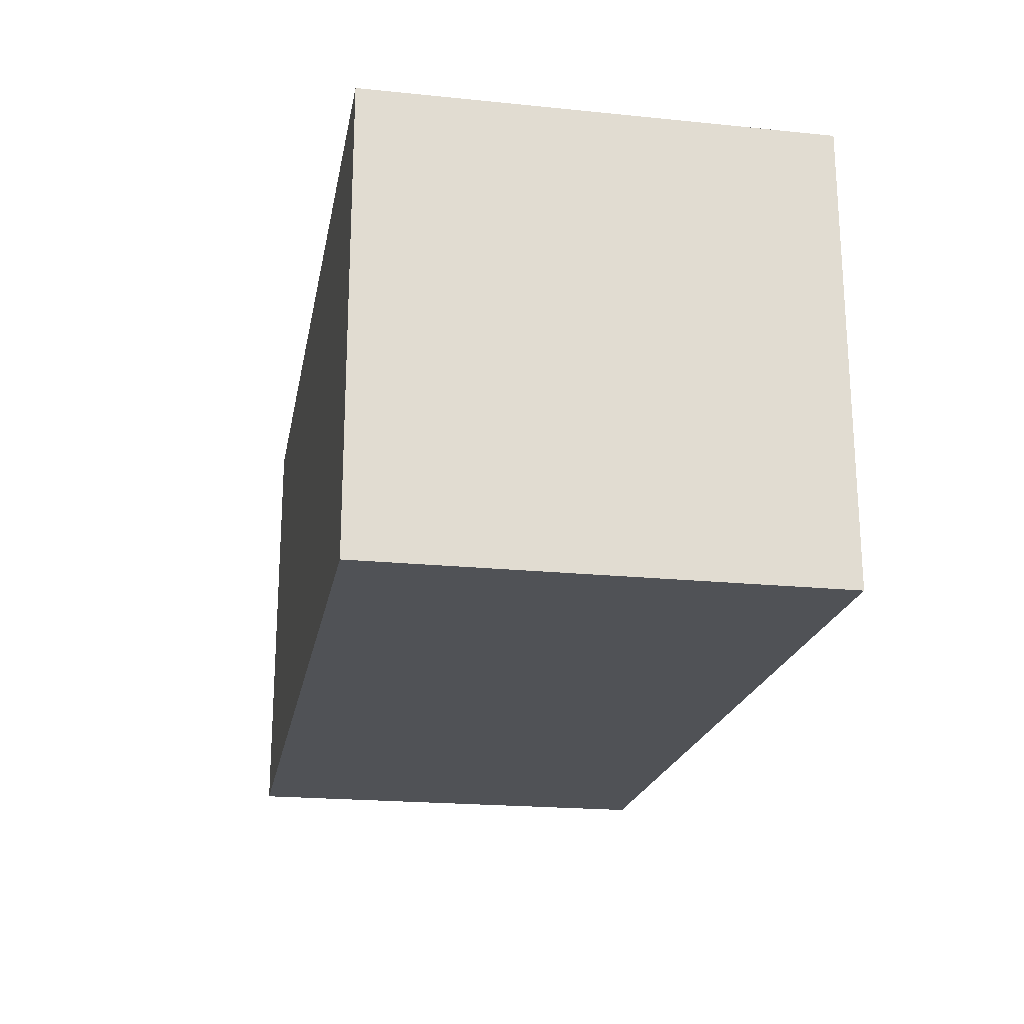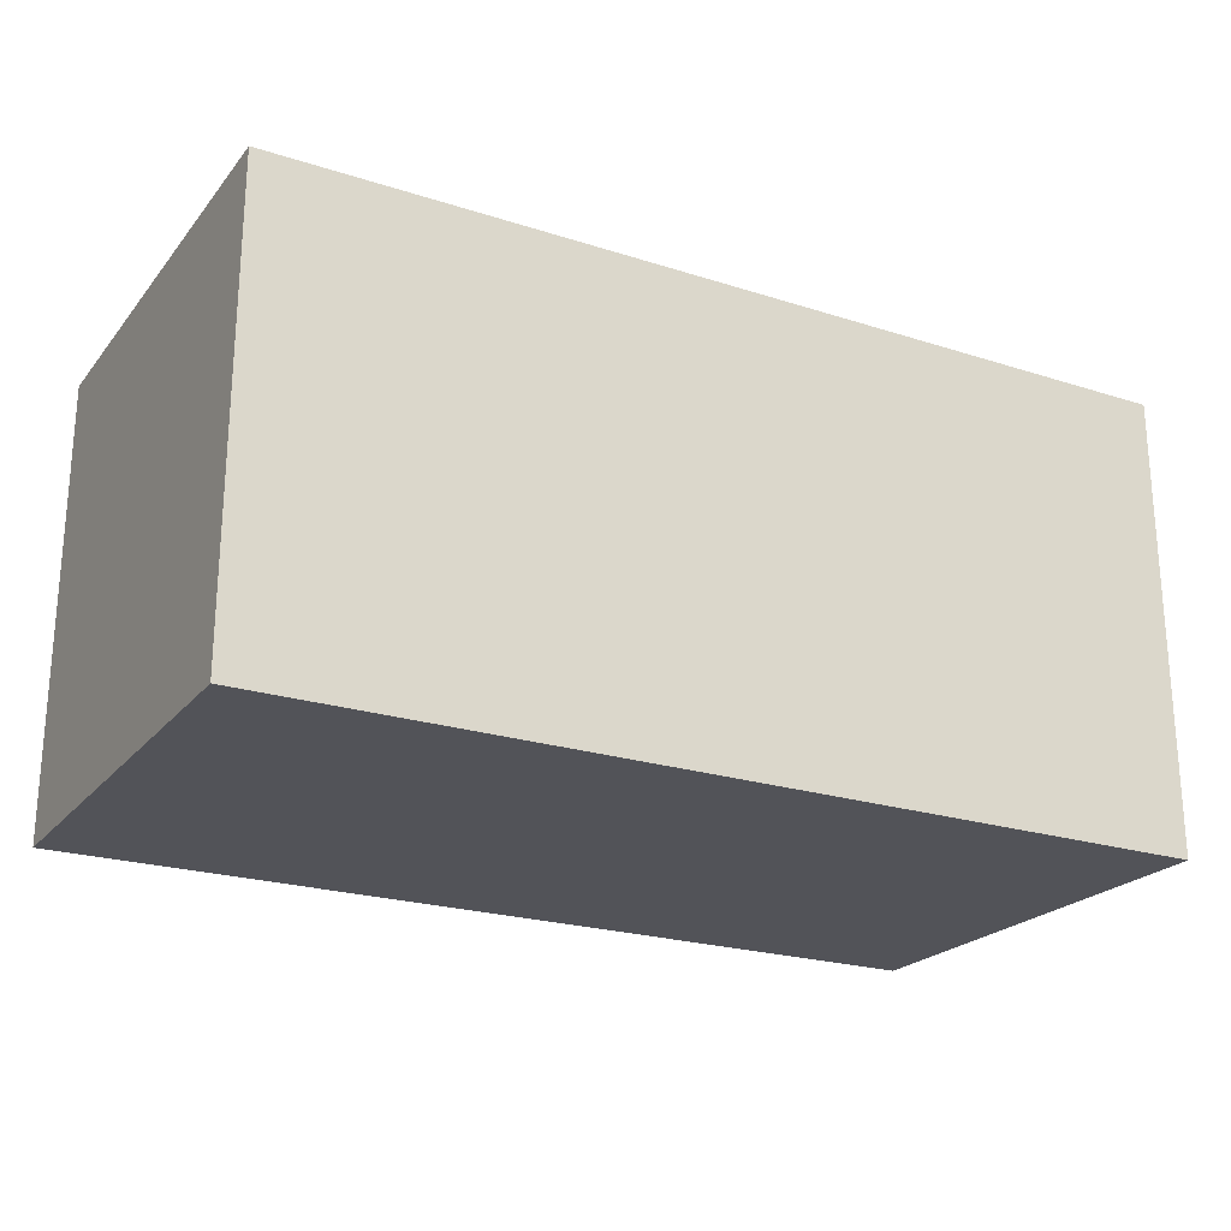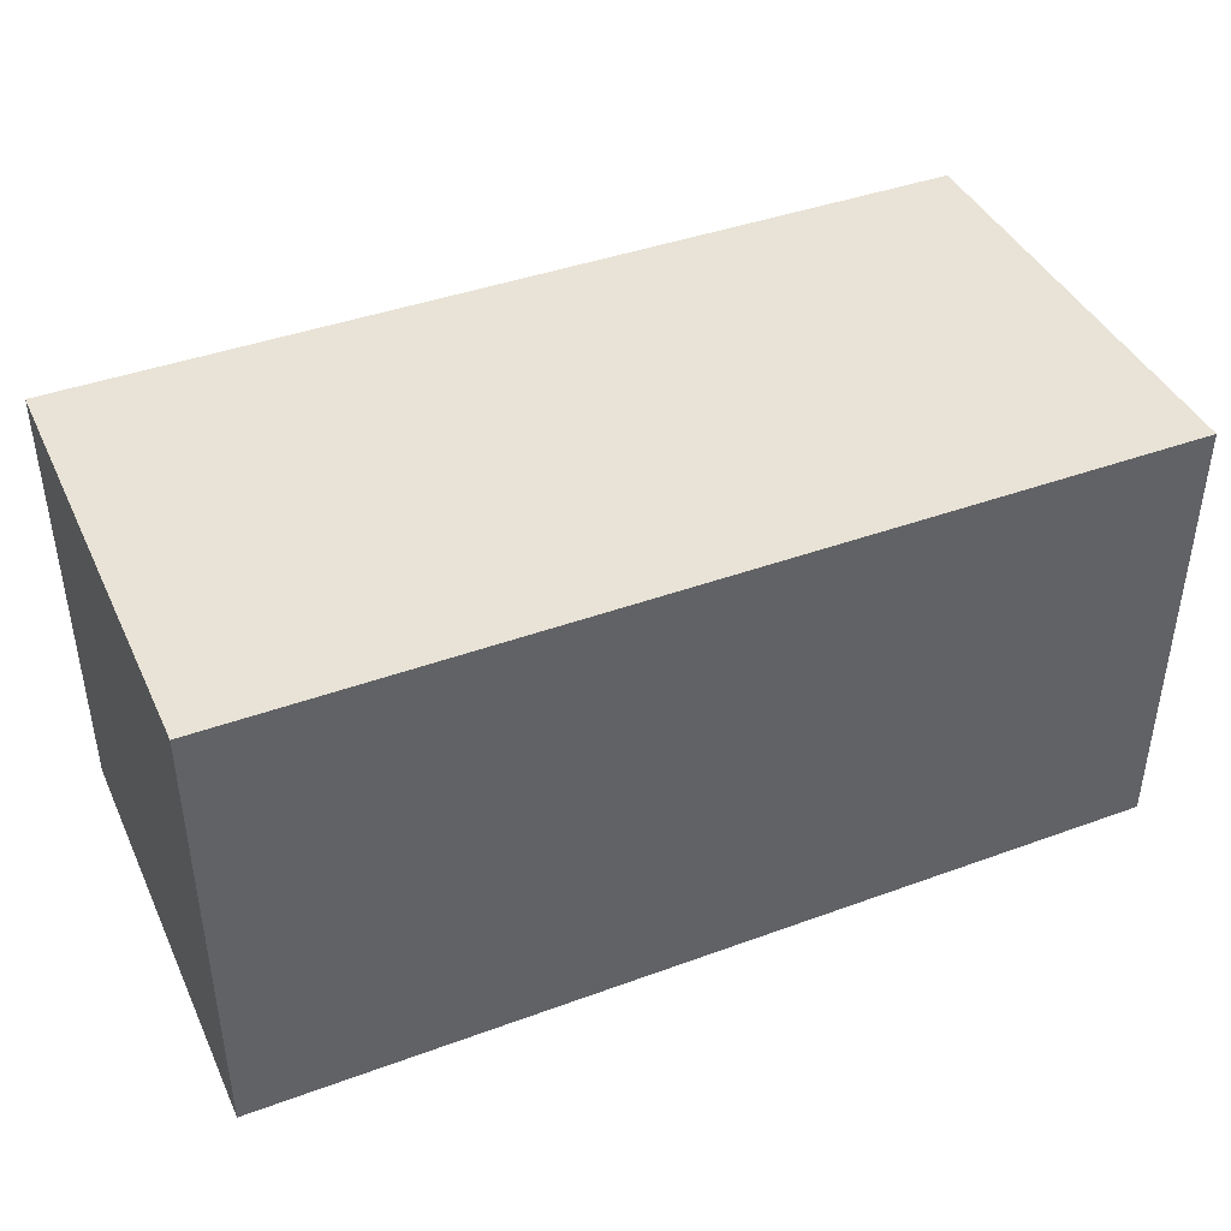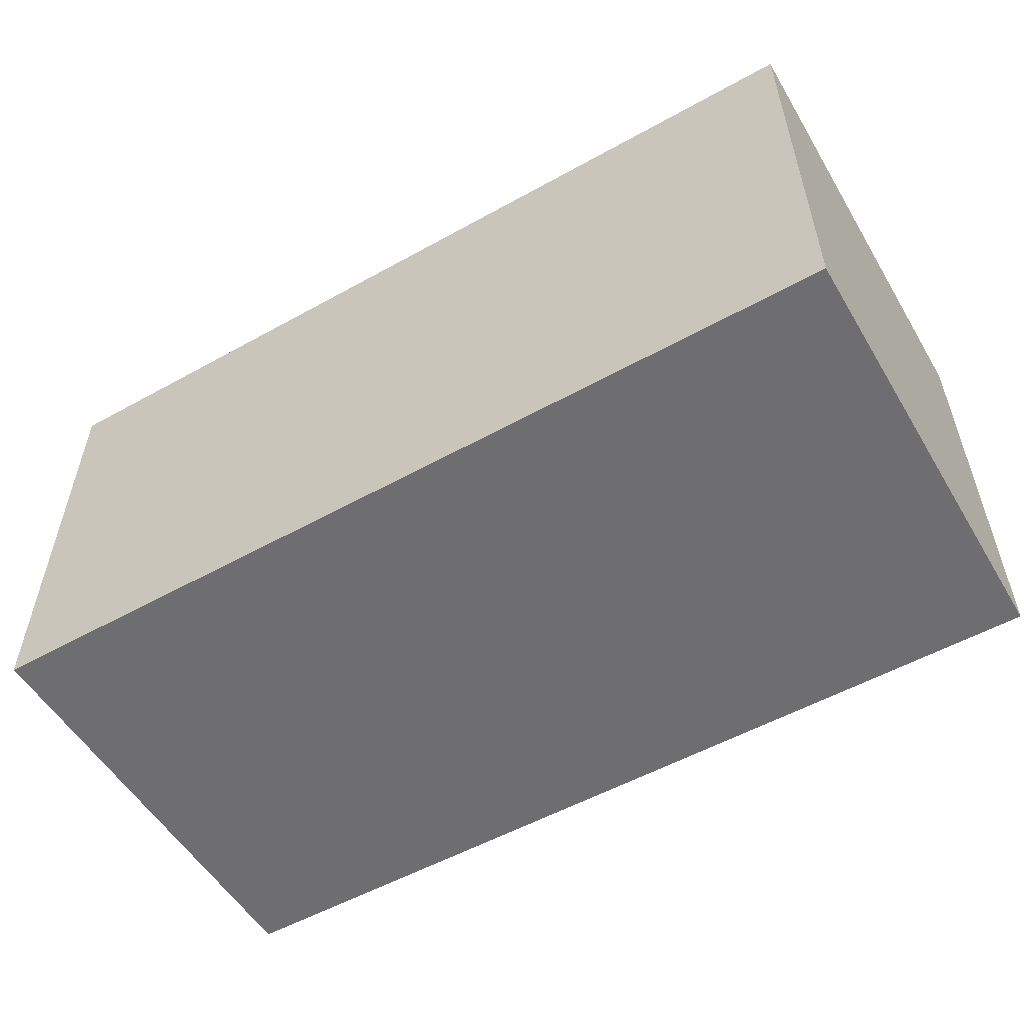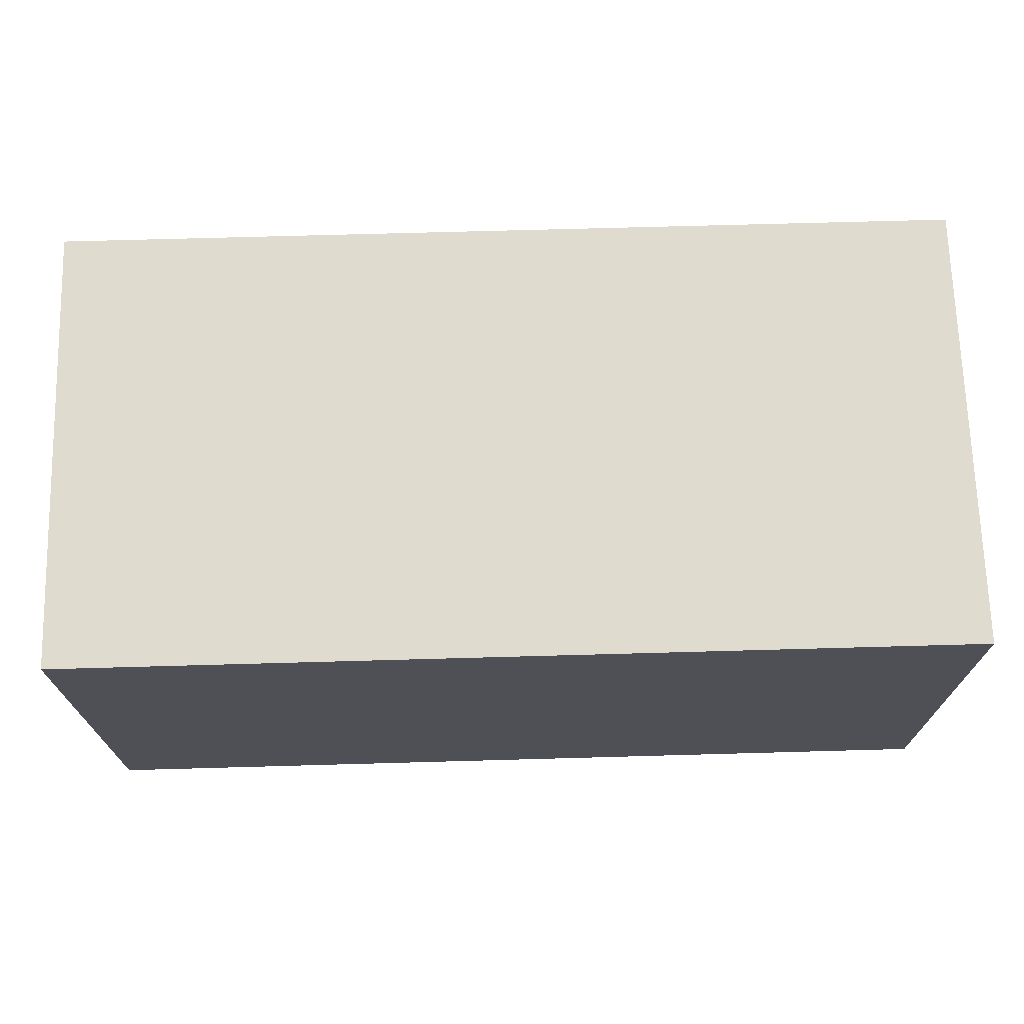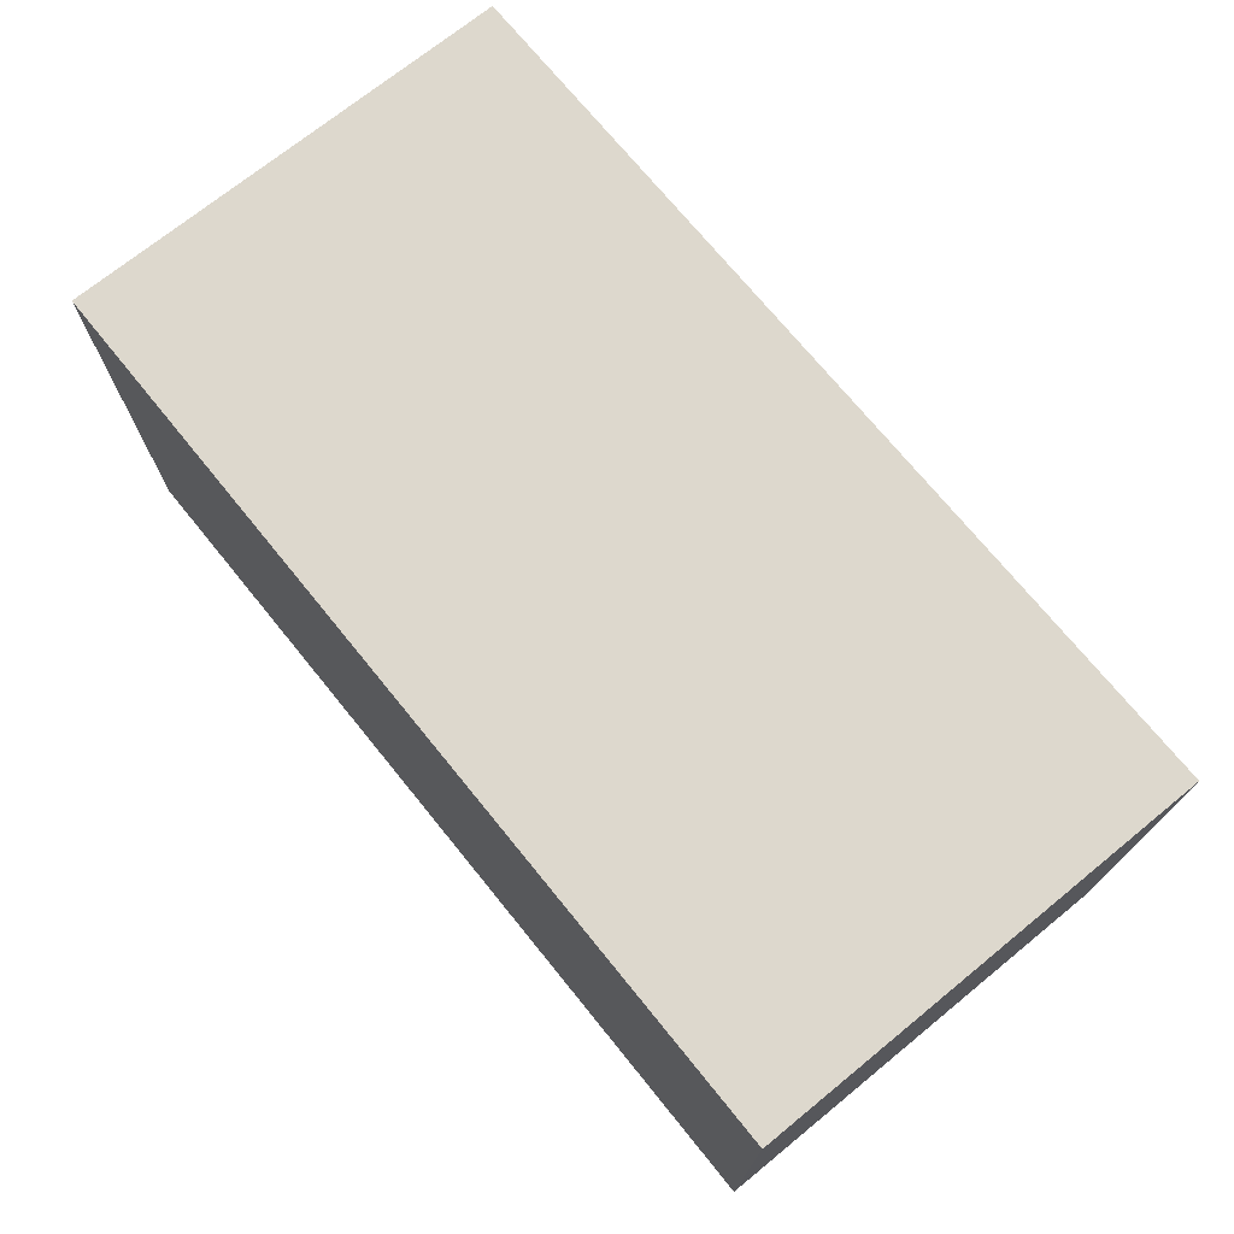
<metadata>
{"format":"obj","ext":"obj","renderer":"f3d","projection":"perspective","resolution":1024,"background":"white","views":[{"elev":-20.8,"azim":-100.3,"up":"+Z"},{"elev":-22.7,"azim":151.3,"up":"+Z"},{"elev":41.7,"azim":156.2,"up":"+Y"},{"elev":-54.4,"azim":30.5,"up":"+Z"},{"elev":70.4,"azim":-1.6,"up":"+Y"},{"elev":72.3,"azim":-129.1,"up":"+Z"}]}
</metadata>
<code>
o
v -6.6 0.1 -1.2
v -6.6 0.1 -1.3
v -6.6 0.2 -1.2
v -6.6 0.2 -1.3
v -6.4 0.1 -1.2
v -6.4 0.1 -1.3
v -6.4 0.2 -1.2
v -6.4 0.2 -1.3
v -6.6 0.1 -1.2
v -6.6 0.2 -1.2
v -6.4 0.1 -1.2
v -6.4 0.2 -1.2
v -6.6 0.1 -1.3
v -6.6 0.2 -1.3
v -6.4 0.1 -1.3
v -6.4 0.2 -1.3
v -6.6 0.1 -1.2
v -6.4 0.1 -1.2
v -6.6 0.1 -1.3
v -6.4 0.1 -1.3
v -6.6 0.2 -1.2
v -6.4 0.2 -1.2
v -6.6 0.2 -1.3
v -6.4 0.2 -1.3
f 3 2 1
f 4 2 3
f 5 6 7
f 7 6 8
f 11 10 9
f 12 10 11
f 13 14 15
f 15 14 16
f 19 18 17
f 20 18 19
f 21 22 23
f 23 22 24

</code>
